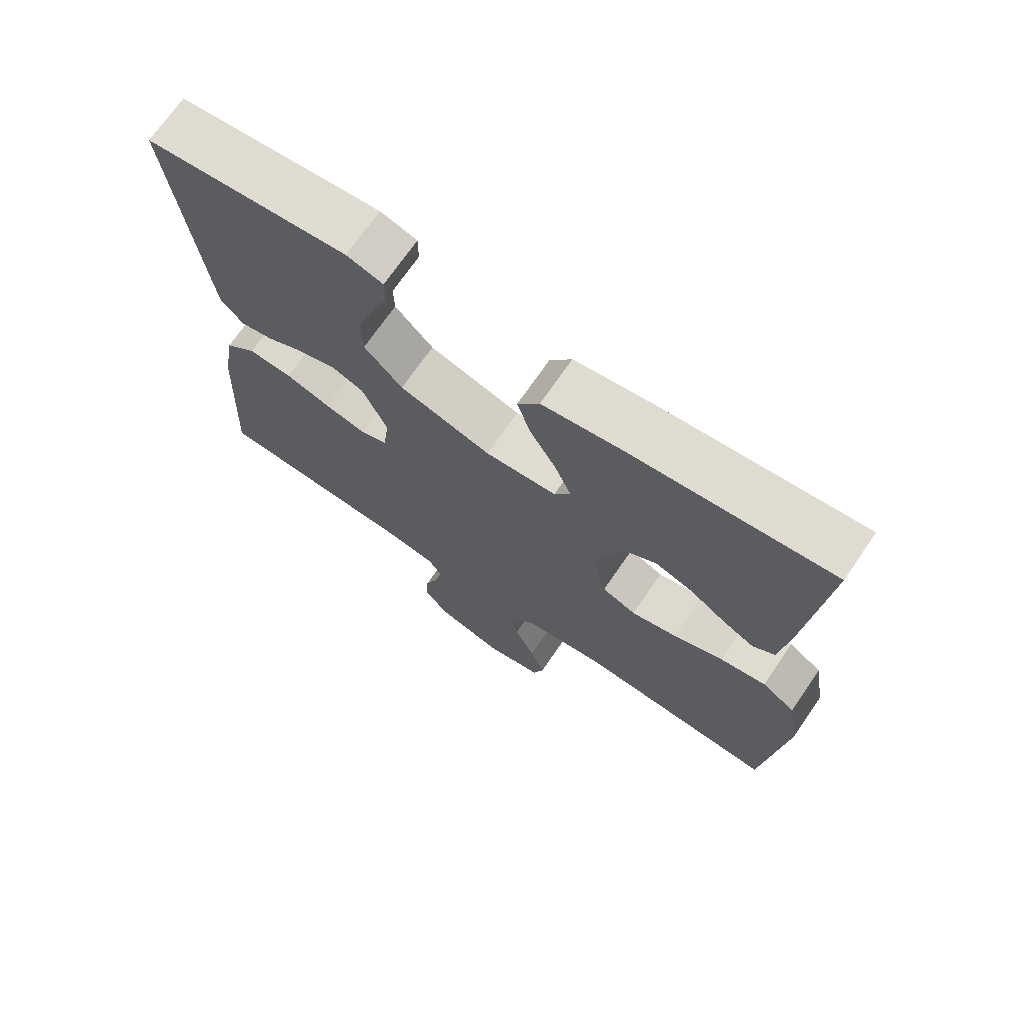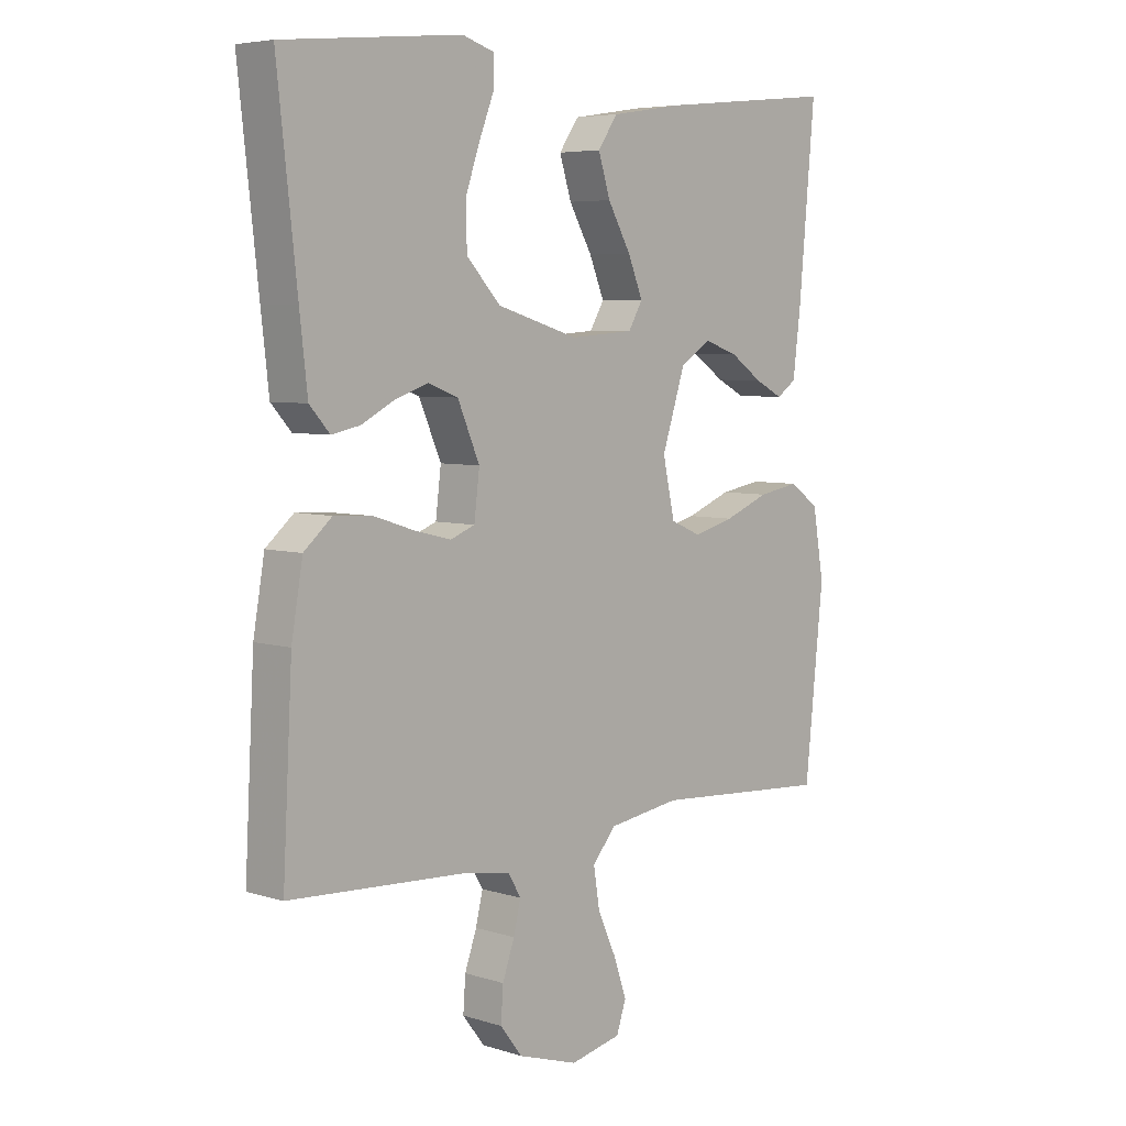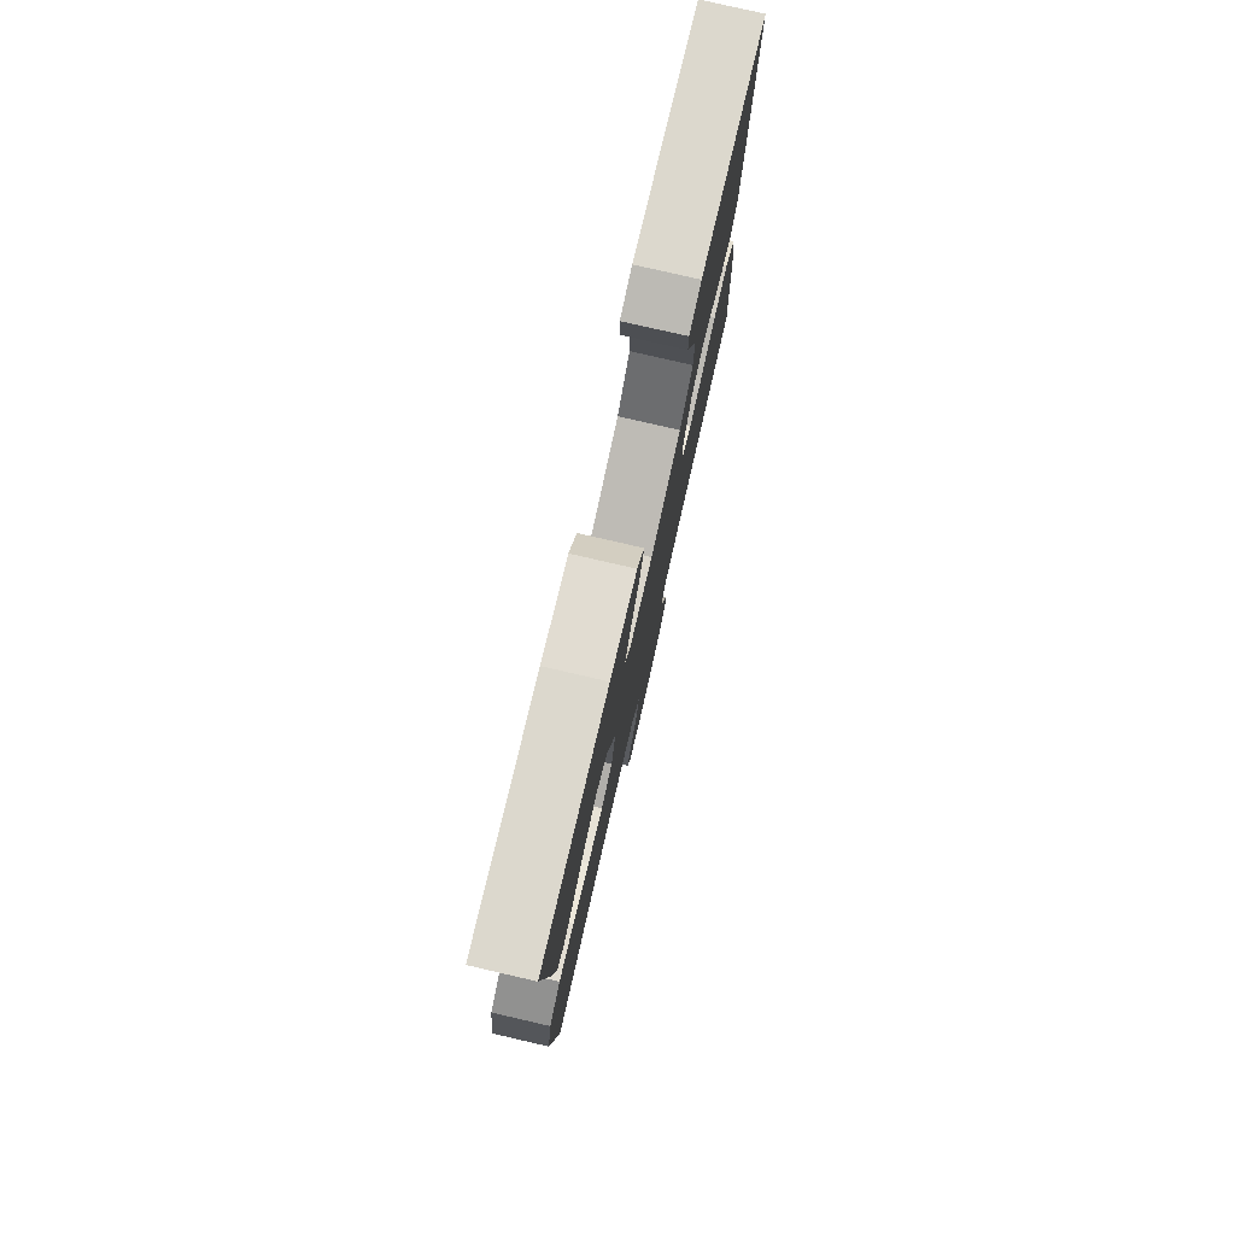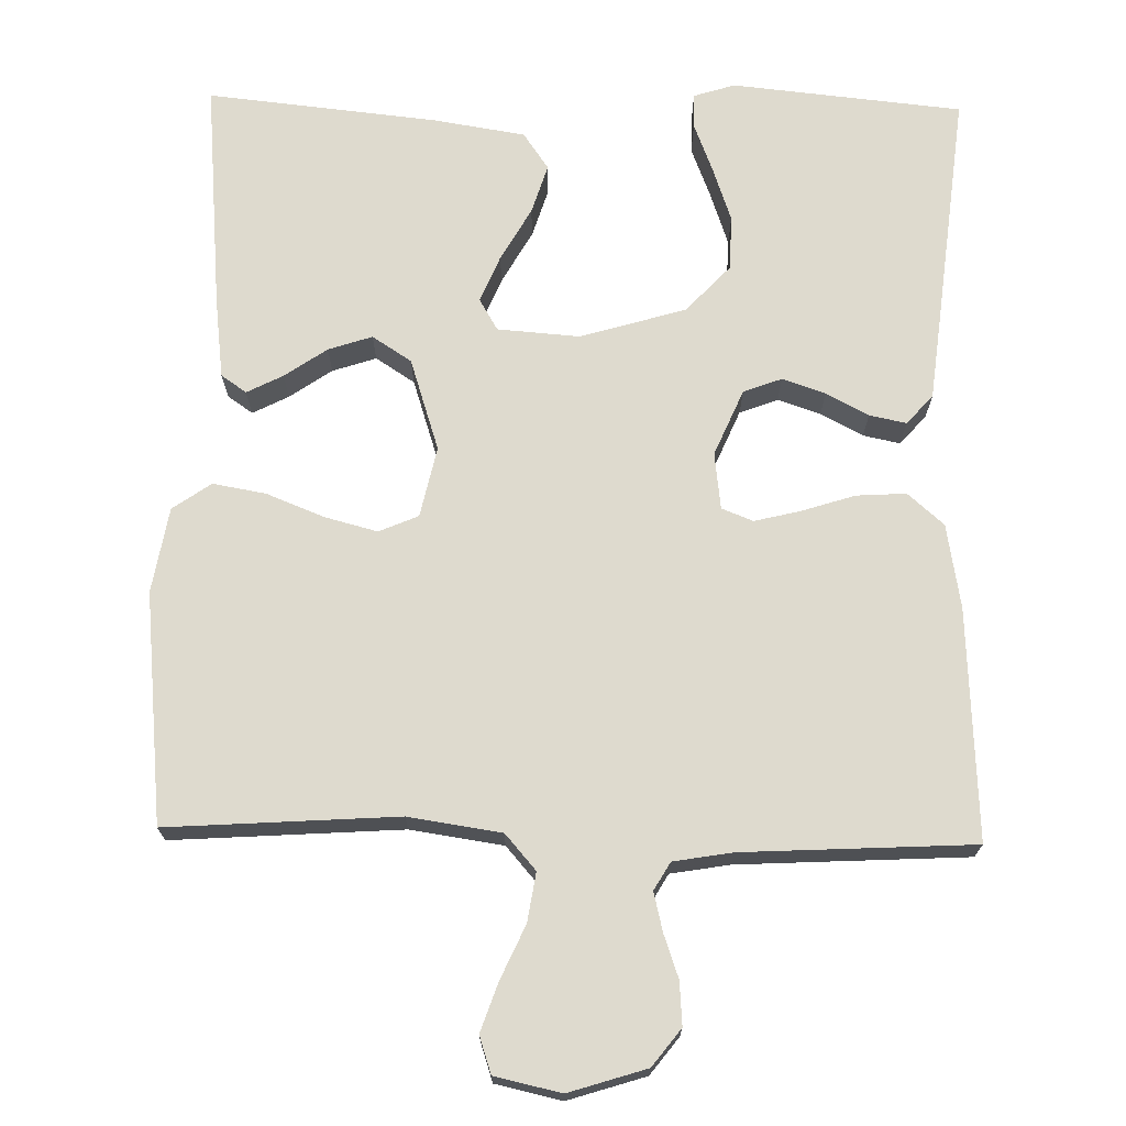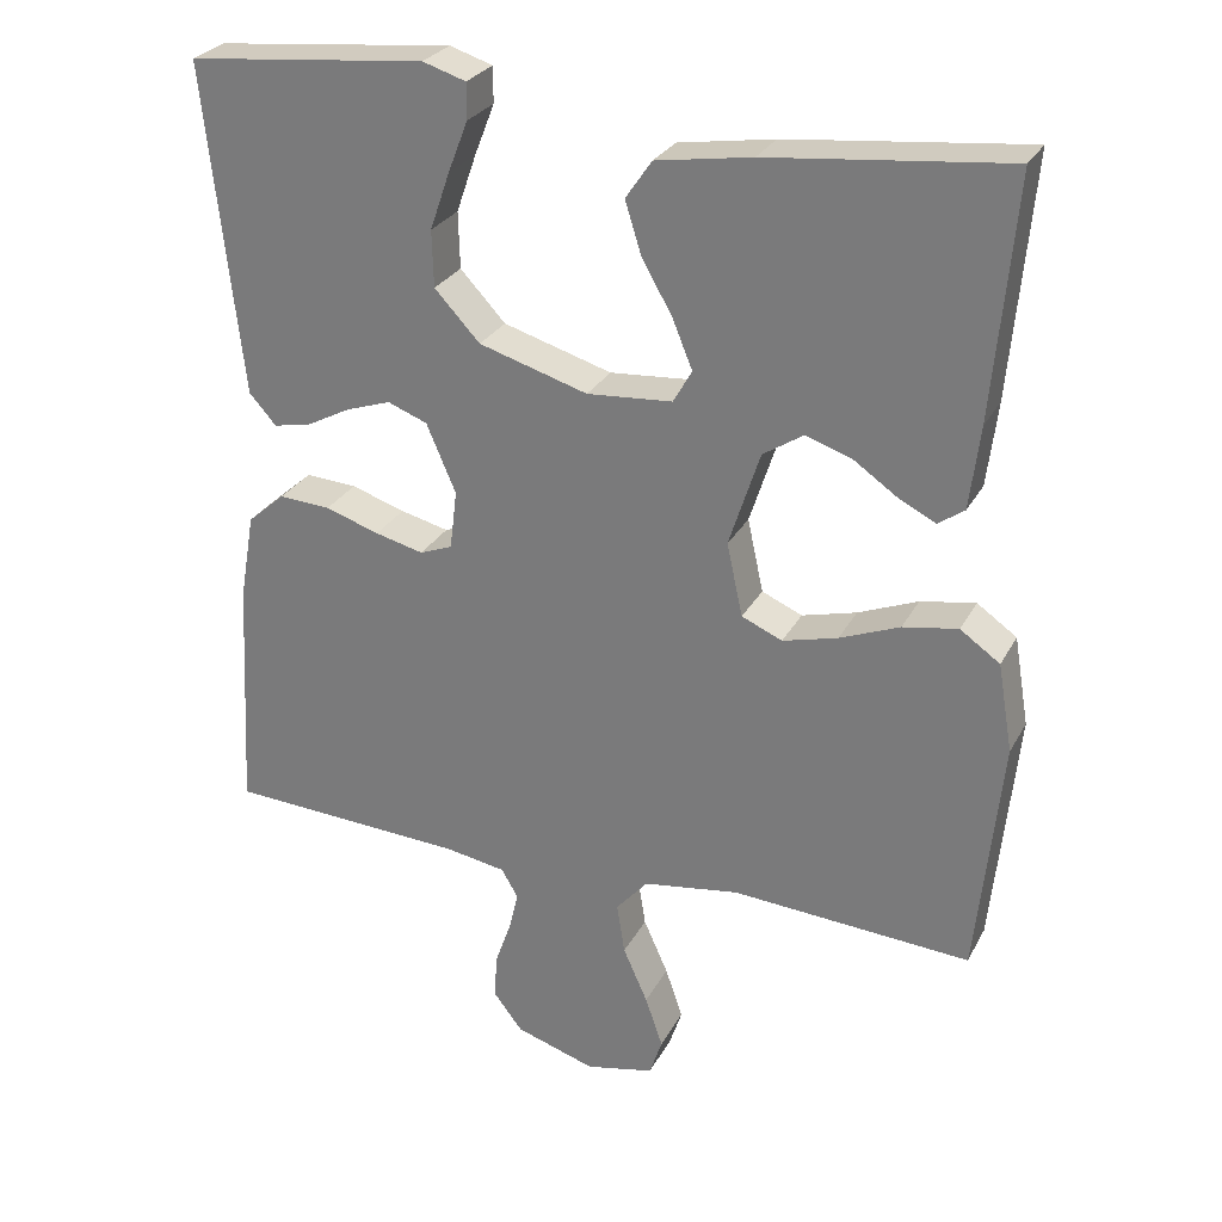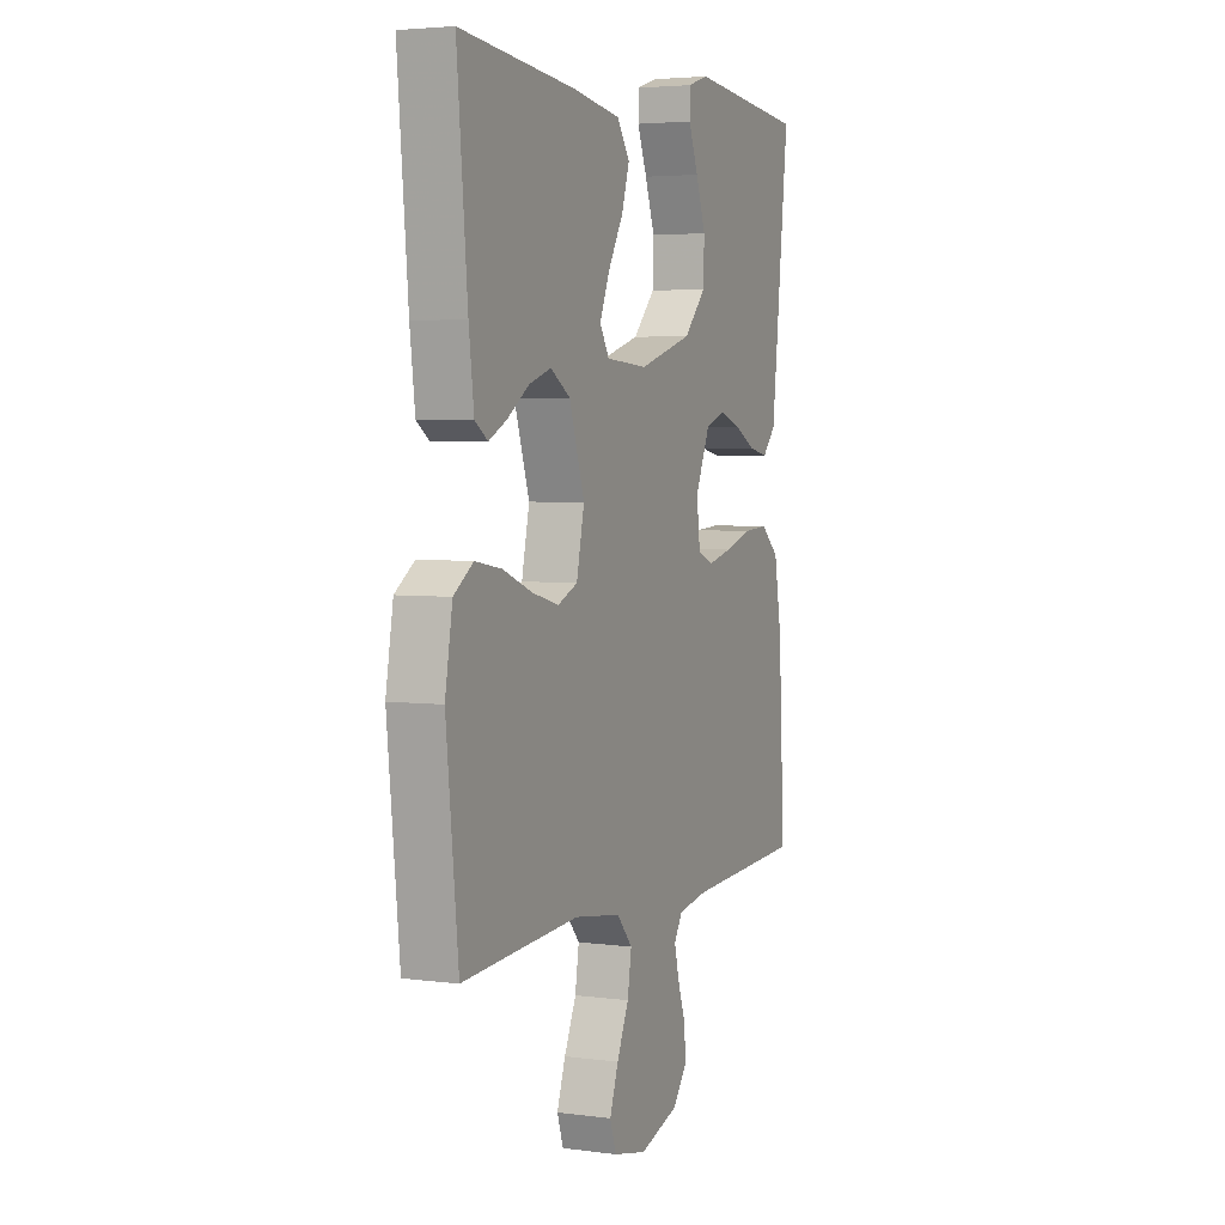
<metadata>
{"format":"obj","ext":"obj","renderer":"f3d","projection":"perspective","resolution":1024,"background":"white","views":[{"elev":71.0,"azim":34.4,"up":"+Z"},{"elev":5.7,"azim":-46.5,"up":"+Z"},{"elev":78.5,"azim":103.0,"up":"+Z"},{"elev":71.1,"azim":-178.8,"up":"+Y"},{"elev":27.5,"azim":23.1,"up":"+Z"},{"elev":4.1,"azim":113.6,"up":"+Z"}]}
</metadata>
<code>
v 0.5 0.07 -0.5
v 0.2 0.07 -0.48
v 0.079 0.07 -0.498
v 0.039 0.07 -0.544
v 0.049 0.07 -0.608
v 0.08 0.07 -0.677
v 0.102 0.07 -0.741
v 0.086 0.07 -0.789
v 0 0.07 -0.808
v -0.101 0.07 -0.776
v -0.138 0.07 -0.728
v -0.134 0.07 -0.672
v -0.114 0.07 -0.615
v -0.102 0.07 -0.565
v -0.123 0.07 -0.529
v -0.2 0.07 -0.516
v -0.5 0.07 -0.5
v -0.484 0.07 -0.2
v -0.465 0.07 -0.09
v -0.418 0.07 -0.049
v -0.353 0.07 -0.053
v -0.285 0.07 -0.075
v -0.224 0.07 -0.09
v -0.183 0.07 -0.074
v -0.174 0.07 0
v -0.211 0.07 0.086
v -0.261 0.07 0.105
v -0.317 0.07 0.086
v -0.372 0.07 0.057
v -0.42 0.07 0.047
v -0.454 0.07 0.085
v -0.467 0.07 0.2
v -0.5 0.07 0.5
v -0.2 0.07 0.53
v -0.146 0.07 0.513
v -0.146 0.07 0.468
v -0.171 0.07 0.404
v -0.196 0.07 0.332
v -0.194 0.07 0.261
v -0.137 0.07 0.2
v 0 0.07 0.159
v 0.107 0.07 0.167
v 0.131 0.07 0.208
v 0.106 0.07 0.269
v 0.067 0.07 0.338
v 0.047 0.07 0.402
v 0.08 0.07 0.45
v 0.2 0.07 0.469
v 0.5 0.07 0.5
v 0.473 0.07 0.2
v 0.46 0.07 0.095
v 0.427 0.07 0.072
v 0.38 0.07 0.096
v 0.325 0.07 0.134
v 0.268 0.07 0.153
v 0.217 0.07 0.12
v 0.178 0.07 0
v 0.198 0.07 -0.092
v 0.249 0.07 -0.114
v 0.318 0.07 -0.096
v 0.393 0.07 -0.066
v 0.462 0.07 -0.054
v 0.512 0.07 -0.089
v 0.531 0.07 -0.2
v 0.5 0 -0.5
v 0.2 0 -0.48
v 0.079 0 -0.498
v 0.039 0 -0.544
v 0.049 0 -0.608
v 0.08 0 -0.677
v 0.102 0 -0.741
v 0.086 0 -0.789
v 0 0 -0.808
v -0.101 0 -0.776
v -0.138 0 -0.728
v -0.134 0 -0.672
v -0.114 0 -0.615
v -0.102 0 -0.565
v -0.123 0 -0.529
v -0.2 0 -0.516
v -0.5 0 -0.5
v -0.484 0 -0.2
v -0.465 0 -0.09
v -0.418 0 -0.049
v -0.353 0 -0.053
v -0.285 0 -0.075
v -0.224 0 -0.09
v -0.183 0 -0.074
v -0.174 0 0
v -0.211 0 0.086
v -0.261 0 0.105
v -0.317 0 0.086
v -0.372 0 0.057
v -0.42 0 0.047
v -0.454 0 0.085
v -0.467 0 0.2
v -0.5 0 0.5
v -0.2 0 0.53
v -0.146 0 0.513
v -0.146 0 0.468
v -0.171 0 0.404
v -0.196 0 0.332
v -0.194 0 0.261
v -0.137 0 0.2
v 0 0 0.159
v 0.107 0 0.167
v 0.131 0 0.208
v 0.106 0 0.269
v 0.067 0 0.338
v 0.047 0 0.402
v 0.08 0 0.45
v 0.2 0 0.469
v 0.5 0 0.5
v 0.473 0 0.2
v 0.46 0 0.095
v 0.427 0 0.072
v 0.38 0 0.096
v 0.325 0 0.134
v 0.268 0 0.153
v 0.217 0 0.12
v 0.178 0 0
v 0.198 0 -0.092
v 0.249 0 -0.114
v 0.318 0 -0.096
v 0.393 0 -0.066
v 0.462 0 -0.054
v 0.512 0 -0.089
v 0.531 0 -0.2
f 64 1 2
f 63 64 2
f 62 63 2
f 61 62 2
f 60 61 2
f 59 60 2 3
f 58 59 3 4
f 57 58 4
f 52 53 54
f 51 52 54
f 50 51 54
f 49 50 54
f 48 49 54
f 47 48 54
f 46 47 54
f 45 46 54
f 44 45 54 55
f 43 44 55 56
f 35 36 37
f 34 35 37
f 33 34 37
f 32 33 37
f 31 32 37
f 30 31 37
f 29 30 37
f 28 29 37
f 28 37 38
f 27 28 38 39
f 20 21 22
f 19 20 22
f 18 19 22
f 17 18 22
f 16 17 22
f 15 16 22 23
f 14 15 23 24
f 11 12 13
f 10 11 13
f 9 10 13
f 8 9 13
f 7 8 13
f 6 7 13
f 5 6 13
f 4 5 13 14
f 14 24 25
f 4 14 25
f 57 4 25
f 42 43 56 57
f 26 27 39 40
f 26 40 41
f 41 42 57
f 26 41 57
f 25 26 57
f 66 65 128
f 66 128 127
f 66 127 126
f 66 126 125
f 66 125 124
f 67 66 124 123
f 68 67 123 122
f 68 122 121
f 118 117 116
f 118 116 115
f 118 115 114
f 118 114 113
f 118 113 112
f 118 112 111
f 118 111 110
f 118 110 109
f 119 118 109 108
f 120 119 108 107
f 101 100 99
f 101 99 98
f 101 98 97
f 101 97 96
f 101 96 95
f 101 95 94
f 101 94 93
f 101 93 92
f 102 101 92
f 103 102 92 91
f 86 85 84
f 86 84 83
f 86 83 82
f 86 82 81
f 86 81 80
f 87 86 80 79
f 88 87 79 78
f 77 76 75
f 77 75 74
f 77 74 73
f 77 73 72
f 77 72 71
f 77 71 70
f 77 70 69
f 78 77 69 68
f 89 88 78
f 89 78 68
f 89 68 121
f 121 120 107 106
f 104 103 91 90
f 105 104 90
f 121 106 105
f 121 105 90
f 121 90 89
f 1 65 66 2
f 2 66 67 3
f 3 67 68 4
f 4 68 69 5
f 5 69 70 6
f 6 70 71 7
f 7 71 72 8
f 8 72 73 9
f 9 73 74 10
f 10 74 75 11
f 11 75 76 12
f 12 76 77 13
f 13 77 78 14
f 14 78 79 15
f 15 79 80 16
f 16 80 81 17
f 17 81 82 18
f 18 82 83 19
f 19 83 84 20
f 20 84 85 21
f 21 85 86 22
f 22 86 87 23
f 23 87 88 24
f 24 88 89 25
f 25 89 90 26
f 26 90 91 27
f 27 91 92 28
f 28 92 93 29
f 29 93 94 30
f 30 94 95 31
f 31 95 96 32
f 32 96 97 33
f 33 97 98 34
f 34 98 99 35
f 35 99 100 36
f 36 100 101 37
f 37 101 102 38
f 38 102 103 39
f 39 103 104 40
f 40 104 105 41
f 41 105 106 42
f 42 106 107 43
f 43 107 108 44
f 44 108 109 45
f 45 109 110 46
f 46 110 111 47
f 47 111 112 48
f 48 112 113 49
f 49 113 114 50
f 50 114 115 51
f 51 115 116 52
f 52 116 117 53
f 53 117 118 54
f 54 118 119 55
f 55 119 120 56
f 56 120 121 57
f 57 121 122 58
f 58 122 123 59
f 59 123 124 60
f 60 124 125 61
f 61 125 126 62
f 62 126 127 63
f 63 127 128 64
f 64 128 65 1

</code>
